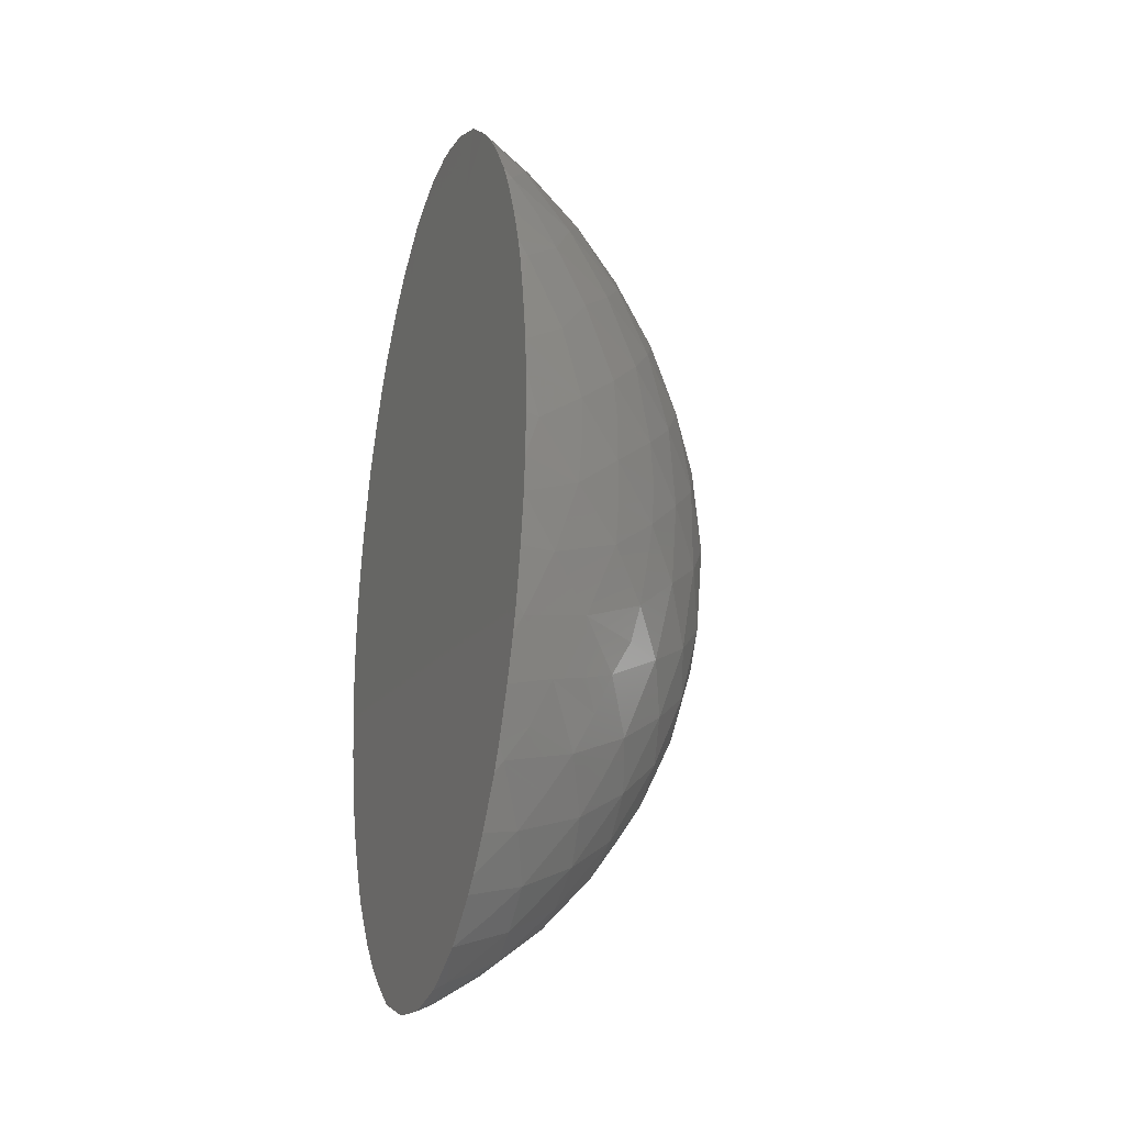
<metadata>
{"format":"stl","ext":"stl","renderer":"f3d","projection":"perspective","resolution":1024,"background":"white","views":[{"elev":-28.8,"azim":-112.8,"up":"+Y"}]}
</metadata>
<code>
# stl→obj: 409 verts, 814 faces
v 0.05543 0.04444 0.1189
v 0.05543 0.02342 0.1189
v 0.03833 0.0333 0.1189
v 0.04875 0 0.2171
v 0.06328 0.001101 0.2031
v 0.04875 0.01957 0.2171
v 0.03171 0.1032 0.2051
v 0.02872 0.1202 0.1964
v 0.01601 0.1152 0.2057
v -0.08621 0.0191 0.166
v -0.08565 0.03819 0.165
v -0.09563 0.01928 0.1464
v 0.002049 -0.2053 0.1189
v 0 -0.2023 0.125
v -0.002049 -0.2053 0.1189
v 0.05715 -0.1079 0.1802
v 0.04223 -0.1227 0.1863
v 0.05189 -0.1398 0.1636
v 0.08433 -0.09944 0.1399
v 0.06933 -0.1209 0.1536
v 0.08115 -0.1168 0.1323
v 0.04588 0.1485 0.1189
v 0.04393 0.1653 0.1189
v 0.06683 0.1583 0.1189
v 0.06335 0.0372 0.1998
v 0.02312 -0.02102 0.1189
v 0.02312 -2.776e-17 0.1189
v 0.04586 -0.01589 0.1189
v 0.03041 0.1734 0.1189
v 0.01805 0.1795 0.1189
v 0.0377 0.1924 0.1189
v 0.04462 0.08268 0.1189
v 0.03199 0.1003 0.1189
v 0.05578 0.1085 0.1189
v 0.02892 0.1804 0.1443
v 0.01908 0.1998 0.1235
v 0.009899 0.1855 0.1475
v -0.008784 0.0254 0.1189
v -0.02535 0.007051 0.1189
v -0.03231 0.03132 0.1189
v 0.08396 0.1011 0.1398
v 0.07999 0.1189 0.1329
v 0.06946 0.1224 0.1521
v -0.05401 0.08338 0.1189
v -0.0779 0.08308 0.1189
v -0.06554 0.1004 0.1189
v -0.01623 -0.01956 0.2348
v -0.01633 -0.0506 0.23
v 0 -0.0328 0.2355
v -0.09477 -0.08985 0.1189
v -0.09558 -0.08231 0.1227
v -0.09747 -0.07829 0.1189
v -0.0009029 -0.1745 0.1189
v 0.0008647 -0.1924 0.1189
v -0.01269 -0.1912 0.1189
v -0.08435 0.09879 0.1402
v -0.06956 0.1218 0.1524
v -0.08061 0.1176 0.1327
v 0.04387 -0.05375 0.1189
v 0.02375 -0.07108 0.1189
v 0.02247 -0.04137 0.1189
v 0.09615 0.0844 0.1189
v 0.08888 0.1097 0.1189
v 0.0715 0.1053 0.1601
v 0.07384 0.1293 0.1368
v -0.04875 -0.01957 0.2171
v -0.06422 -0.0009548 0.2021
v -0.06335 -0.0372 0.1998
v 0.01156 0.07717 0.1189
v 0.04386 -0.1624 0.1189
v 0.02312 -0.1637 0.1189
v 0.04638 -0.1431 0.1189
v -0.06289 0.03645 0.2003
v -0.07567 0.01929 0.1855
v -0.04788 0.01893 0.2177
v 0 0.06498 0.2287
v 0 0.09591 0.2176
v -0.01606 0.08518 0.2198
v 0.04793 0.03816 0.2145
v 0.04223 0.1227 0.1863
v 0.04543 0.1046 0.1934
v 0.05017 0.1801 0.1189
v 0.07416 -0.1277 0.1377
v 0.07888 -0.1342 0.1221
v 0.08332 -0.125 0.1189
v -0.0844 -0.1005 0.139
v -0.08041 -0.1197 0.1313
v -0.06884 -0.1221 0.1537
v -0.07386 -0.1281 0.1379
v -0.06525 -0.1385 0.1441
v 0.06624 -0.1377 0.1432
v 0.06271 -0.1528 0.1349
v 0.05726 -0.1468 0.1489
v -0.05777 -0.1715 0.1189
v -0.05301 -0.1774 0.1189
v -0.04535 -0.1681 0.143
v -0.04102 -0.1801 0.1317
v -0.08954 0.1079 0.1189
v -0.04937 -0.0004202 0.2165
v -0.04656 -0.08342 0.1189
v -0.06638 -0.1052 0.1189
v -0.06373 -0.07648 0.1189
v 0.06335 -0.0372 0.1998
v 0.07567 -0.01929 0.1855
v 0.04857 -0.02 0.2171
v 0.01945 -0.135 0.1189
v 0.04127 -0.1216 0.1189
v -0.02641 -0.1366 0.1876
v -0.04223 -0.1227 0.1863
v -0.03611 -0.1539 0.167
v -0.05189 -0.1398 0.1636
v -0.03611 0.1539 0.167
v -0.04223 0.1227 0.1863
v -0.02599 0.1358 0.1885
v -0.02892 0.1804 0.1443
v -0.02003 0.166 0.1656
v -0.009899 0.1855 0.1475
v -0.05189 0.1398 0.1636
v 0.02398 0.1193 0.1189
v -0.009892 -0.1464 0.1864
v -0.01601 -0.1152 0.2057
v -0.01601 0.1152 0.2057
v -0.013 0.1297 0.1968
v 0.05715 0.1079 0.1802
v 0.05189 0.1398 0.1636
v -0.01961 -0.165 0.1669
v -0.07403 -0.05637 0.1804
v -0.06108 -0.07188 0.1927
v -0.03171 0.1032 0.2051
v -0.03196 0.0874 0.2115
v -0.04711 -0.05675 0.2119
v -0.07403 0.05637 0.1804
v -0.061 0.07348 0.1924
v -0.04711 0.05675 0.2119
v 0.05777 0.1715 0.1189
v 0.04535 0.1681 0.143
v 0.04091 0.1808 0.1308
v -0.01623 0.01956 0.2348
v 0 0 0.2378
v 0 0.0328 0.2355
v -0.01706 0.0001849 0.2346
v 0.07314 -0.08934 0.1679
v 0.02371 -0.15 0.1775
v 0.009892 -0.1464 0.1864
v 0.0196 -0.165 0.1669
v 0.03687 -0.1539 0.1662
v 0.07636 0.01801 0.1844
v 0.08565 0.03819 0.165
v 0.07392 0.03798 0.1843
v 0.05035 -0.18 0.1189
v 0.05777 -0.1715 0.1189
v 0.04535 -0.1681 0.143
v 0.04153 -0.1802 0.131
v -0.05759 0.1066 0.1803
v -0.07299 0.08908 0.1683
v -0.0468 0.08917 0.2007
v 0.061 -0.07348 0.1924
v 0.04669 -0.0895 0.2006
v -0.05307 0.1099 0.1189
v -0.04043 0.1221 0.1189
v -0.04108 0.09818 0.1189
v 0.0821 -0.02752 0.1189
v 0.06103 -0.005612 0.1189
v 0.0822 -2.161e-05 0.1189
v 0.02027 0.1643 0.1671
v 0.03616 0.1544 0.1665
v -0.02391 -0.1769 0.1189
v -0.009293 -0.1497 0.1189
v -0.07761 -0.139 0.1189
v -0.064 -0.1305 0.1189
v -0.06683 -0.1583 0.1189
v -0.0797 -0.08231 0.1189
v -0.08932 -0.1085 0.1189
v -0.009892 0.1464 0.1864
v 0.02702 0.1981 0.1189
v -0.004921 0.2048 0.1189
v 0.002049 0.1921 0.1189
v -0.01908 0.202 0.1189
v -0.002472 0.1582 0.1189
v -0.04016 -0.1629 0.1189
v -0.09662 -0.05355 0.1346
v -0.08591 -0.07213 0.1523
v -0.08565 -0.03819 0.165
v -0.1039 -0.03468 0.1189
v -0.08803 -0.04405 0.1189
v -0.1011 -0.05643 0.1189
v 0.07596 0.04627 0.1189
v 0.07698 0.07597 0.1189
v 0.1011 0.05643 0.1189
v -0.09558 0.08231 0.1227
v -0.09583 0.05023 0.1379
v -0.08577 0.07226 0.1526
v -0.1008 0.05856 0.1189
v 0.0234 -0.1058 0.1189
v 0.03879 -0.08543 0.1189
v 0.02599 0.1358 0.1885
v 0.009307 0.1451 0.1873
v 0.00349 0.1085 0.1189
v -0.07111 0.1052 0.1609
v 0.007161 0.01174 0.1189
v 0.0187 0.0288 0.1189
v 0.006962 -0.1192 0.1189
v -0.01549 -0.1267 0.1189
v 0 0.1671 0.1691
v 0.06397 -0.1273 0.1189
v 0.09558 0.08231 0.1227
v 0.03923 0.008776 0.1189
v -6.028e-05 -0.03073 0.1189
v -0.04535 0.1681 0.143
v -0.05726 0.1468 0.1489
v 0.06263 0.1537 0.1342
v 0.08954 -0.1079 0.1189
v 0.09642 -0.08332 0.1189
v -0.01763 -0.2026 0.1189
v -0.02892 -0.1804 0.1443
v -0.03252 0.1672 0.1556
v 0 -0.1671 0.1691
v -0.009899 -0.1855 0.1475
v 0.009899 -0.1855 0.1475
v 0.01606 -0.08518 0.2198
v 0 -0.08388 0.2219
v 0 -0.09591 0.2176
v 0.08064 0.02451 0.1189
v 0.09558 -0.08231 0.1227
v -0.02213 0.1081 0.1189
v -0.01239 0.0891 0.1189
v 0.03222 -0.07163 0.2179
v 0.03196 -0.0874 0.2115
v -0.07888 -0.1342 0.1221
v -0.07888 0.1342 0.1221
v -0.06659 0.1377 0.1425
v 0.06686 0.1373 0.1424
v -0.04847 -0.1075 0.1189
v 0.01908 -0.202 0.1189
v 0.0377 -0.1924 0.1189
v 0.01908 -0.1998 0.1235
v 0.02896 -0.1811 0.1431
v 0 0.125 0.2023
v 0.07514 -0.0006873 0.1863
v 0.08716 -0.001395 0.1662
v 0.08339 -0.08574 0.1497
v 0.0854 -0.06964 0.1547
v -0.08748 -0.0006357 0.1655
v -0.09609 -0.02066 0.1447
v -0.08621 -0.0191 0.166
v 0.04708 0.08816 0.2007
v 0.01601 -0.1152 0.2057
v 0 -0.125 0.2023
v 0.04875 -0.03666 0.214
v 0.08621 0.0191 0.166
v 0.02312 0.05615 0.1189
v 0.0223 0.1588 0.1189
v -0.01692 -0.08436 0.2197
v -0.03222 -0.07163 0.2179
v -0.03171 -0.1032 0.2051
v -0.0127 -0.04162 0.1189
v -0.01213 -0.05665 0.1189
v -0.02803 -0.05566 0.1189
v -0.06683 0.1583 0.1189
v -0.0642 0.125 0.1189
v -0.07713 0.1398 0.1189
v -0.05233 0.1398 0.1189
v -0.06263 -0.1537 0.1342
v 0.0162 -0.05234 0.2298
v 0.0005833 -0.06601 0.2283
v -0.03222 0.07163 0.2179
v -0.04006 0.05283 0.1189
v -0.02286 0.04485 0.1189
v -0.07194 -0.07215 0.1769
v 0.05209 0.06225 0.1189
v -0.0377 -0.1924 0.1189
v -0.01908 -0.1998 0.1235
v -0.02369 -0.1998 0.1189
v 0.07391 0.05796 0.1799
v 0.08568 0.07038 0.1539
v 0.0967 0.05065 0.1358
v -0.03207 -0.03863 0.2261
v -0.03207 0.03863 0.2261
v -0.0162 0.05234 0.2298
v 0.1049 0.01944 0.1189
v 0.1049 -0.01944 0.1189
v -0.03454 -0.03609 0.1189
v 0.03917 0.1383 0.1766
v 0.1041 0.03223 0.1189
v -0.07438 -9.512e-05 0.1874
v 0.002049 0.2053 0.1189
v -0.07567 -0.01929 0.1855
v -0.09477 0.08985 0.1189
v -0.08108 0.04619 0.1189
v -0.1039 0.03468 0.1189
v 0 0.2023 0.125
v -0.005831 -0.0762 0.1189
v -0.02455 -0.08944 0.1189
v -0.03136 -0.07497 0.1189
v -0.03067 0.07186 0.1189
v -0.09695 0.0808 0.1189
v -0.1049 -0.01944 0.1189
v -0.07661 -0.02982 0.1189
v -0.08194 0.129 0.1189
v -0.08544 -0.00906 0.1189
v -0.05307 -0.03273 0.1189
v -0.07265 -0.05459 0.1189
v 0.08565 -0.03819 0.165
v 0.0967 -0.05065 0.1358
v 0.09572 -0.02186 0.1455
v 0.01606 0.08518 0.2198
v -0.02885 0.1195 0.1968
v 0.08194 0.129 0.1189
v 0.05543 0.1309 0.1189
v 0.07736 0.1394 0.1189
v -0.02216 0.1424 0.1189
v -0.01845 0.1261 0.1189
v -0.0001507 0.1333 0.1189
v -0.03769 0.1428 0.1189
v 0.02893 0.1401 0.1189
v 0.01763 0.2026 0.1189
v -0.08485 0.01114 0.1189
v -0.06463 -2.776e-17 0.1189
v -0.03022 -0.107 0.1189
v -0.04741 -0.1255 0.1189
v -0.003102 -0.1025 0.1189
v -0.04847 -0.05375 0.1189
v -0.08194 -0.129 0.1189
v -0.03827 -0.01035 0.1189
v -0.008365 -0.007406 0.1189
v -0.02053 -0.02174 0.1189
v 0.07834 -0.1375 0.1189
v 0.06462 -0.03223 0.1189
v 0.04071 -0.03477 0.1189
v -0.06544 -0.01527 0.1189
v -0.06288 0.0627 0.1189
v -0.08435 0.06565 0.1189
v 0.004334 -0.05431 0.1189
v 0.01365 -0.08829 0.1189
v -0.07461 -0.03737 0.1834
v 0.06003 -0.08183 0.1189
v 0.06166 -0.06431 0.1189
v 0.0809 -0.07376 0.1189
v 0.01623 -0.01956 0.2348
v 0.03207 -0.03863 0.2261
v 0.01623 0.01956 0.2348
v 0.0162 0.05234 0.2298
v 0.03207 0.03863 0.2261
v 0.1039 -0.03468 0.1189
v 0.03243 0.07182 0.2176
v -0.03023 0.1643 0.1189
v -0.05031 0.18 0.1189
v -0.03751 0.1924 0.1189
v 0.05608 -0.1069 0.1189
v 0.07211 -0.0979 0.1189
v 0.07403 -0.05637 0.1804
v -0.06463 0.03273 0.1189
v -0.08638 0.02951 0.1189
v -0.04814 -0.1446 0.1189
v 0.061 0.07348 0.1924
v 0.04711 0.05675 0.2119
v 0.00717 0.04105 0.1189
v 0.0958 -0.002361 0.1459
v 0.09555 0.01728 0.1466
v 0.03266 -0.01905 0.2274
v 0.07888 0.1342 0.1221
v -0.07811 -0.09403 0.1555
v -0.07062 -0.1049 0.1619
v 0.07338 0.08839 0.1681
v -0.04213 0.01066 0.1189
v -0.00834 0.05723 0.1189
v 0.1054 9.641e-05 0.1189
v -0.02512 0.05619 0.1189
v 0.08419 -0.05352 0.1189
v -0.05452 -0.1239 0.1719
v -0.0561 0.1248 0.169
v -0.06263 0.1537 0.1342
v 0.0325 0 0.2292
v 0.03315 0.01759 0.2273
v 0.01733 -0.1843 0.1189
v -0.02241 0.1843 0.1189
v -0.03166 -0.1434 0.1189
v 0.06683 -0.1583 0.1189
v -0.1054 0 0.1189
v -0.1038 0 0.125
v -0.1049 0.01944 0.1189
v 0.1038 0 0.125
v -0.05777 0.1715 0.1189
v 0.1006 -0.05959 0.1189
v 0.01603 -0.1002 0.2127
v 0.03171 -0.1032 0.2051
v -0.07371 0.07238 0.1743
v -0.05785 -0.1065 0.18
v -0.0956 -0.0001267 0.1465
v -0.04932 0.1563 0.1189
v -0.02885 -0.1195 0.1968
v 0.02885 -0.1195 0.1968
v 0.06168 -0.05374 0.197
v 0.06169 0.05439 0.1968
v -0.01908 0.1998 0.1235
v 0.09673 -0.06729 0.127
v 0.09084 -0.07469 0.1386
v 0.07371 -0.07238 0.1743
v -0.07338 -0.08839 0.1681
v 0.04711 -0.05675 0.2119
v -0.0467 -0.08944 0.2006
v 0.02537 -0.1358 0.1887
v -0.0325 0 0.2292
v 0.08628 -0.01957 0.1659
v -0.04831 -0.0366 0.2144
v 0.01733 0.0003281 0.2345
v -0.07485 0.03783 0.183
v 0.0747 -0.03689 0.1834
v -0.01509 -0.1005 0.2127
f 1 2 3
f 4 5 6
f 7 8 9
f 10 11 12
f 13 14 15
f 16 17 18
f 19 20 21
f 22 23 24
f 5 25 6
f 26 27 28
f 29 30 31
f 23 29 31
f 32 33 34
f 35 36 37
f 38 39 40
f 41 42 43
f 44 45 46
f 47 48 49
f 50 51 52
f 53 54 55
f 56 57 58
f 59 60 61
f 41 62 63
f 43 64 41
f 65 43 42
f 66 67 68
f 69 33 32
f 70 71 72
f 73 74 67
f 67 75 73
f 76 77 78
f 25 79 6
f 80 7 81
f 82 23 31
f 21 83 84
f 21 84 85
f 86 87 88
f 87 89 88
f 88 89 90
f 91 92 84
f 91 93 92
f 94 95 96
f 97 96 95
f 98 56 58
f 67 99 75
f 100 101 102
f 5 103 104
f 105 103 5
f 106 107 72
f 108 109 110
f 110 109 111
f 112 113 114
f 115 116 117
f 118 113 112
f 34 33 119
f 120 121 108
f 114 122 123
f 124 125 80
f 108 126 120
f 126 108 110
f 68 127 128
f 78 129 130
f 131 68 128
f 132 73 133
f 73 134 133
f 135 82 136
f 82 137 136
f 138 139 140
f 139 138 141
f 47 139 141
f 19 142 20
f 143 144 145
f 143 145 146
f 147 148 149
f 150 151 152
f 152 153 150
f 154 155 133
f 156 154 133
f 157 16 142
f 158 16 157
f 159 160 161
f 162 163 164
f 37 165 35
f 136 166 125
f 53 167 168
f 169 170 171
f 172 101 173
f 50 172 173
f 172 102 101
f 123 174 114
f 175 36 31
f 176 177 178
f 177 30 179
f 167 180 168
f 181 182 183
f 127 183 182
f 184 185 186
f 187 188 189
f 190 191 192
f 190 193 191
f 107 194 195
f 196 165 197
f 165 196 166
f 69 198 33
f 56 199 57
f 200 201 27
f 202 168 203
f 204 116 174
f 107 205 72
f 41 206 62
f 28 27 207
f 208 26 61
f 111 96 110
f 118 209 210
f 209 118 112
f 211 136 125
f 19 212 213
f 54 214 55
f 54 15 214
f 215 110 96
f 126 110 215
f 112 116 216
f 217 218 219
f 220 221 222
f 223 164 2
f 2 164 163
f 19 213 224
f 225 198 226
f 227 228 158
f 87 229 89
f 89 229 90
f 57 230 58
f 57 231 230
f 21 20 83
f 20 91 83
f 232 43 65
f 100 233 101
f 234 235 236
f 235 237 236
f 14 13 236
f 219 14 236
f 236 13 234
f 145 144 217
f 238 9 197
f 147 239 240
f 216 116 115
f 216 115 209
f 18 146 152
f 142 241 242
f 243 244 245
f 92 93 152
f 106 71 168
f 246 124 81
f 124 80 81
f 117 116 204
f 56 190 192
f 23 135 24
f 144 247 248
f 249 103 105
f 32 34 188
f 250 147 240
f 227 220 228
f 148 147 250
f 3 201 251
f 19 21 212
f 20 18 91
f 217 144 120
f 145 217 219
f 215 218 126
f 111 88 90
f 22 252 23
f 253 254 255
f 256 257 258
f 221 253 222
f 259 260 261
f 262 260 259
f 173 86 50
f 263 111 90
f 93 18 152
f 91 18 93
f 232 211 125
f 227 264 220
f 264 265 220
f 184 181 244
f 134 266 156
f 133 134 156
f 40 267 268
f 38 40 268
f 127 182 269
f 156 113 154
f 121 120 248
f 71 53 168
f 251 32 270
f 215 271 272
f 194 107 106
f 202 194 106
f 271 273 272
f 274 148 275
f 275 148 276
f 254 48 277
f 277 131 254
f 278 279 266
f 278 266 134
f 280 164 223
f 164 281 162
f 282 256 258
f 86 51 50
f 244 181 183
f 80 125 283
f 187 284 223
f 67 74 285
f 286 177 176
f 287 67 285
f 288 190 56
f 289 290 193
f 98 288 56
f 156 129 113
f 291 286 176
f 292 293 294
f 295 267 44
f 288 296 190
f 297 298 184
f 98 58 299
f 297 300 298
f 207 27 201
f 2 1 187
f 263 94 96
f 261 299 230
f 37 117 204
f 69 32 251
f 243 74 10
f 183 245 244
f 301 302 298
f 303 304 305
f 184 298 185
f 197 204 174
f 287 243 245
f 68 67 287
f 112 216 209
f 77 76 306
f 307 114 113
f 114 307 122
f 73 75 134
f 308 309 310
f 160 311 312
f 198 312 313
f 314 311 160
f 313 252 315
f 313 179 252
f 309 34 119
f 34 309 308
f 177 286 316
f 317 318 300
f 319 320 233
f 292 321 293
f 282 258 322
f 322 301 282
f 54 13 15
f 323 170 169
f 54 234 13
f 301 324 282
f 325 326 324
f 205 85 327
f 328 59 329
f 318 324 330
f 331 332 45
f 85 84 327
f 55 167 53
f 208 61 333
f 195 334 60
f 98 260 46
f 287 335 68
f 207 2 163
f 260 299 261
f 223 2 187
f 225 226 161
f 226 295 161
f 179 30 252
f 119 315 309
f 336 337 338
f 337 336 195
f 160 260 262
f 208 27 26
f 140 279 138
f 138 279 278
f 49 264 339
f 264 340 339
f 140 341 342
f 341 343 342
f 264 227 340
f 323 101 170
f 344 305 304
f 342 343 345
f 159 260 160
f 195 59 337
f 346 347 348
f 205 349 350
f 226 198 69
f 173 87 86
f 304 303 242
f 303 351 242
f 352 353 289
f 170 354 171
f 191 290 12
f 355 246 356
f 246 345 356
f 58 230 299
f 229 323 169
f 87 323 229
f 173 323 87
f 357 251 201
f 106 168 202
f 287 285 243
f 35 31 36
f 46 161 44
f 194 202 321
f 240 358 359
f 305 358 240
f 360 339 340
f 285 74 243
f 139 49 339
f 139 47 49
f 139 341 140
f 222 121 248
f 248 247 222
f 238 122 77
f 238 77 9
f 48 265 49
f 49 265 264
f 76 279 140
f 342 76 140
f 203 319 321
f 322 294 100
f 80 283 196
f 361 308 310
f 328 329 28
f 86 362 182
f 363 362 86
f 142 19 241
f 64 364 41
f 275 41 364
f 318 365 324
f 329 59 61
f 258 294 322
f 232 361 211
f 65 361 232
f 312 311 313
f 80 196 8
f 196 9 8
f 38 268 366
f 38 366 357
f 189 188 62
f 280 367 164
f 367 281 164
f 314 160 262
f 268 267 368
f 270 188 187
f 189 284 187
f 267 295 368
f 328 162 369
f 181 51 182
f 86 182 51
f 88 111 370
f 57 371 118
f 231 372 230
f 210 231 118
f 90 229 263
f 373 360 105
f 6 374 373
f 375 53 71
f 145 219 237
f 300 318 330
f 281 344 162
f 284 280 223
f 348 376 346
f 352 318 317
f 377 319 203
f 377 320 319
f 378 205 327
f 205 378 72
f 295 226 366
f 366 226 69
f 32 188 270
f 170 101 320
f 354 320 377
f 284 276 359
f 379 380 381
f 280 382 367
f 380 379 297
f 382 281 367
f 267 331 44
f 346 179 311
f 179 346 177
f 96 111 263
f 256 333 257
f 292 257 333
f 122 238 123
f 336 349 195
f 364 124 355
f 55 214 273
f 271 167 273
f 167 55 273
f 147 25 5
f 253 48 254
f 345 306 342
f 373 339 360
f 373 374 341
f 294 293 100
f 168 377 203
f 39 365 40
f 39 325 324
f 160 312 225
f 160 225 161
f 378 151 70
f 383 347 346
f 213 338 384
f 385 247 386
f 337 59 328
f 369 337 328
f 186 185 302
f 38 357 201
f 191 11 192
f 12 11 191
f 24 135 211
f 192 132 387
f 378 70 72
f 364 64 124
f 57 199 154
f 88 388 363
f 328 163 162
f 381 317 379
f 300 297 379
f 243 12 389
f 243 389 244
f 346 314 390
f 186 302 52
f 338 337 369
f 332 331 289
f 391 109 108
f 158 17 16
f 392 17 386
f 386 17 158
f 393 351 103
f 25 274 394
f 209 383 372
f 211 135 136
f 152 151 92
f 98 45 288
f 257 292 294
f 364 274 275
f 369 344 384
f 39 324 365
f 357 366 251
f 346 311 314
f 366 69 251
f 146 145 237
f 146 237 152
f 136 35 166
f 165 166 35
f 177 376 178
f 291 395 117
f 36 291 37
f 272 14 218
f 72 71 106
f 380 12 381
f 280 359 382
f 297 244 380
f 305 281 382
f 101 323 173
f 350 212 205
f 302 102 172
f 195 60 59
f 329 61 26
f 396 304 397
f 387 133 155
f 351 157 398
f 128 269 399
f 212 350 213
f 353 317 381
f 354 377 180
f 383 346 390
f 340 227 400
f 192 155 56
f 75 278 134
f 343 356 345
f 1 270 187
f 330 324 301
f 308 63 34
f 320 101 233
f 302 322 102
f 92 151 378
f 372 383 259
f 171 94 263
f 317 300 379
f 324 326 282
f 326 208 256
f 326 325 208
f 258 257 294
f 119 198 313
f 256 208 333
f 108 121 391
f 386 247 392
f 348 178 376
f 348 115 395
f 237 219 236
f 255 254 401
f 336 350 349
f 305 344 281
f 12 290 381
f 284 359 280
f 171 180 94
f 400 393 103
f 356 25 394
f 353 381 290
f 293 321 319
f 3 2 207
f 298 330 301
f 38 201 200
f 402 17 392
f 224 397 19
f 353 290 289
f 144 248 120
f 238 197 174
f 98 46 45
f 67 66 99
f 105 5 4
f 171 354 180
f 45 296 288
f 277 403 66
f 47 403 277
f 403 278 75
f 403 138 278
f 360 340 105
f 6 343 374
f 374 343 341
f 54 53 375
f 234 375 235
f 239 104 240
f 189 206 276
f 384 304 396
f 395 178 348
f 404 303 305
f 359 148 250
f 51 181 52
f 193 290 191
f 189 276 284
f 181 184 186
f 304 384 344
f 30 175 31
f 30 177 175
f 296 193 190
f 361 42 308
f 231 57 118
f 83 91 84
f 43 232 125
f 88 363 86
f 95 167 271
f 338 369 384
f 332 193 296
f 193 332 289
f 68 405 66
f 218 217 126
f 37 204 165
f 389 12 380
f 389 380 244
f 382 358 305
f 358 382 359
f 271 97 95
f 383 209 347
f 163 28 207
f 146 17 402
f 17 146 18
f 174 123 238
f 247 144 402
f 197 9 196
f 291 117 37
f 14 219 218
f 157 351 393
f 400 157 393
f 394 274 355
f 356 394 355
f 255 109 391
f 391 121 255
f 129 307 113
f 307 129 122
f 392 247 402
f 132 133 387
f 127 269 128
f 139 406 341
f 139 339 406
f 388 399 363
f 399 362 363
f 199 155 154
f 28 163 328
f 150 235 70
f 403 141 138
f 341 406 373
f 47 141 403
f 406 339 373
f 224 213 396
f 384 396 213
f 189 62 206
f 114 116 112
f 116 114 174
f 402 144 143
f 402 143 146
f 161 295 44
f 388 128 399
f 388 401 128
f 355 124 246
f 1 3 251
f 3 207 201
f 350 338 213
f 166 196 283
f 309 24 310
f 24 309 22
f 370 109 388
f 88 370 388
f 154 113 371
f 57 154 371
f 80 8 7
f 185 298 302
f 312 198 225
f 25 149 274
f 149 148 274
f 132 11 407
f 73 132 407
f 103 351 408
f 303 408 351
f 183 127 335
f 335 127 68
f 188 63 62
f 34 63 188
f 45 332 296
f 70 151 150
f 94 180 95
f 186 52 181
f 299 260 98
f 205 212 85
f 42 361 65
f 214 14 272
f 178 395 176
f 176 395 291
f 316 291 36
f 327 84 92
f 229 169 263
f 211 361 310
f 261 230 372
f 31 35 137
f 300 330 298
f 371 113 118
f 111 109 370
f 390 262 259
f 383 390 259
f 21 85 212
f 63 308 42
f 397 304 242
f 397 242 241
f 206 275 276
f 81 7 246
f 109 255 401
f 234 54 375
f 305 240 404
f 104 404 240
f 250 240 359
f 404 104 303
f 287 245 183
f 74 11 10
f 205 107 349
f 325 38 200
f 315 22 309
f 195 349 107
f 63 42 41
f 95 180 167
f 152 237 153
f 96 97 215
f 137 35 136
f 209 115 348
f 347 209 348
f 372 231 210
f 210 209 372
f 109 401 388
f 279 78 266
f 401 254 131
f 128 401 131
f 158 157 400
f 400 227 158
f 269 182 399
f 398 157 142
f 355 274 364
f 224 396 397
f 204 197 165
f 120 126 217
f 25 147 149
f 104 103 408
f 73 407 74
f 346 376 177
f 409 121 222
f 222 385 220
f 78 130 266
f 228 220 386
f 306 345 7
f 203 321 202
f 25 356 79
f 356 343 79
f 131 277 405
f 68 131 405
f 249 340 400
f 400 103 249
f 397 241 19
f 206 41 275
f 344 369 162
f 378 327 92
f 169 171 263
f 24 211 310
f 259 261 372
f 172 50 52
f 270 1 251
f 170 320 354
f 325 200 27
f 208 325 27
f 5 239 147
f 5 104 239
f 359 276 148
f 192 387 155
f 242 398 142
f 180 377 168
f 33 198 119
f 283 125 166
f 215 272 218
f 395 115 117
f 15 14 214
f 286 291 316
f 253 221 265
f 220 265 221
f 48 47 277
f 409 253 255
f 385 386 220
f 79 343 6
f 405 277 66
f 105 340 249
f 124 43 125
f 302 172 52
f 329 26 28
f 322 302 301
f 321 334 194
f 321 292 334
f 46 159 161
f 46 260 159
f 268 368 366
f 23 82 135
f 235 71 70
f 362 399 182
f 56 155 199
f 352 317 353
f 44 331 45
f 12 243 10
f 293 319 100
f 195 194 334
f 318 352 365
f 38 325 39
f 61 60 333
f 315 252 22
f 313 315 119
f 311 179 313
f 289 331 352
f 352 331 267
f 78 122 129
f 9 306 7
f 121 409 255
f 184 244 297
f 175 316 36
f 407 11 74
f 303 104 408
f 183 335 287
f 77 122 78
f 9 77 306
f 253 409 222
f 247 385 222
f 228 386 158
f 246 7 345
f 156 266 130
f 130 129 156
f 265 48 253
f 76 78 279
f 306 76 342
f 235 150 153
f 237 235 153
f 82 31 137
f 97 271 215
f 322 100 102
f 100 319 233
f 365 352 40
f 40 352 267
f 368 295 366
f 326 256 282
f 334 292 60
f 60 292 333
f 314 262 390
f 20 16 18
f 20 142 16
f 64 43 124
f 252 30 29
f 23 252 29
f 375 71 235
f 336 338 350
f 403 75 99
f 403 99 66
f 6 373 4
f 4 373 105
f 192 11 132
f 242 351 398
f 175 177 316
f 214 272 273

</code>
